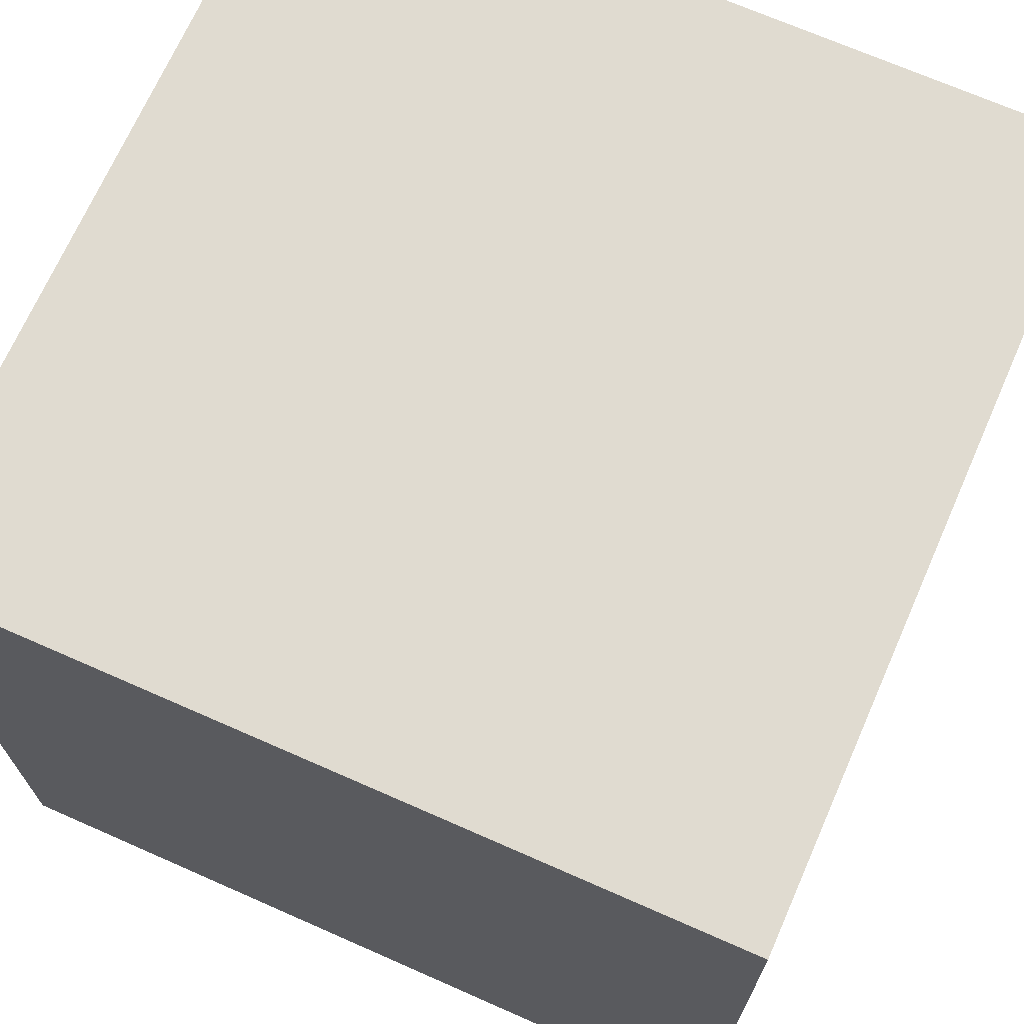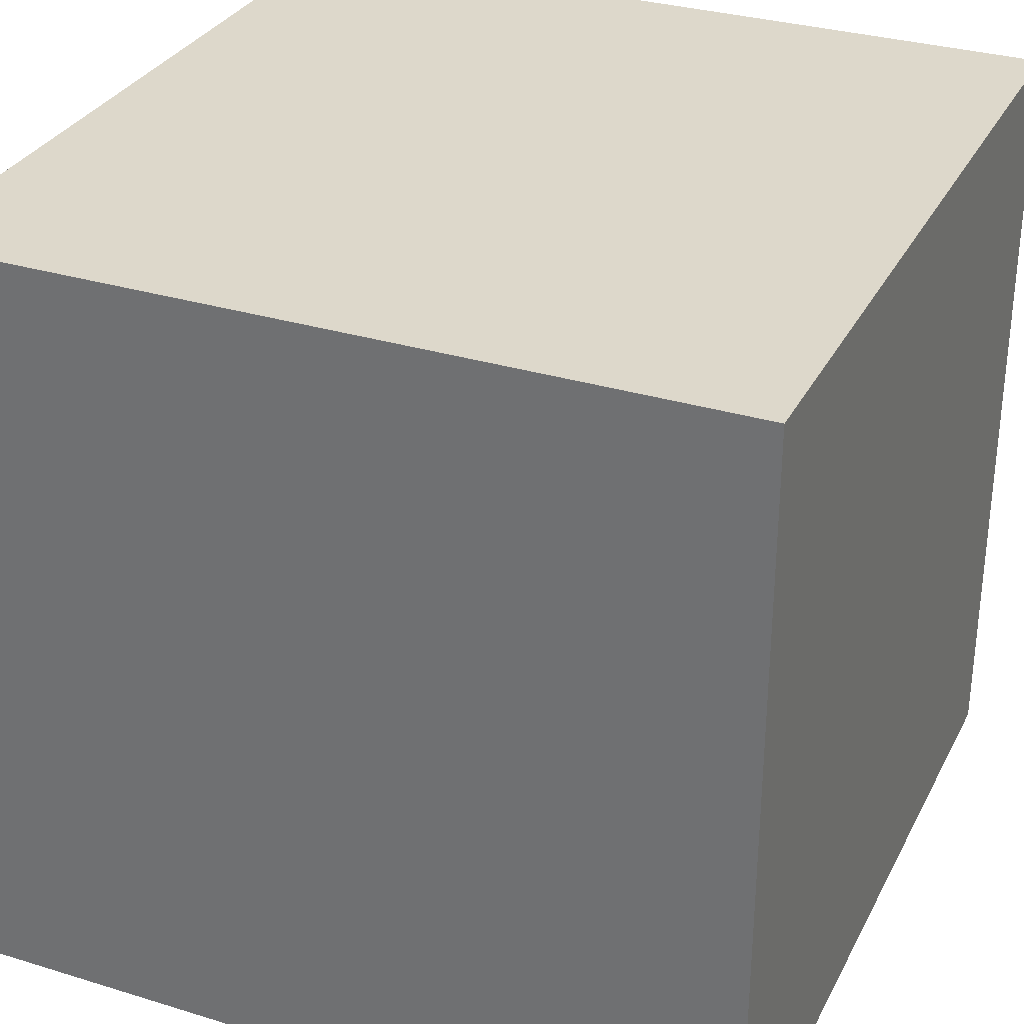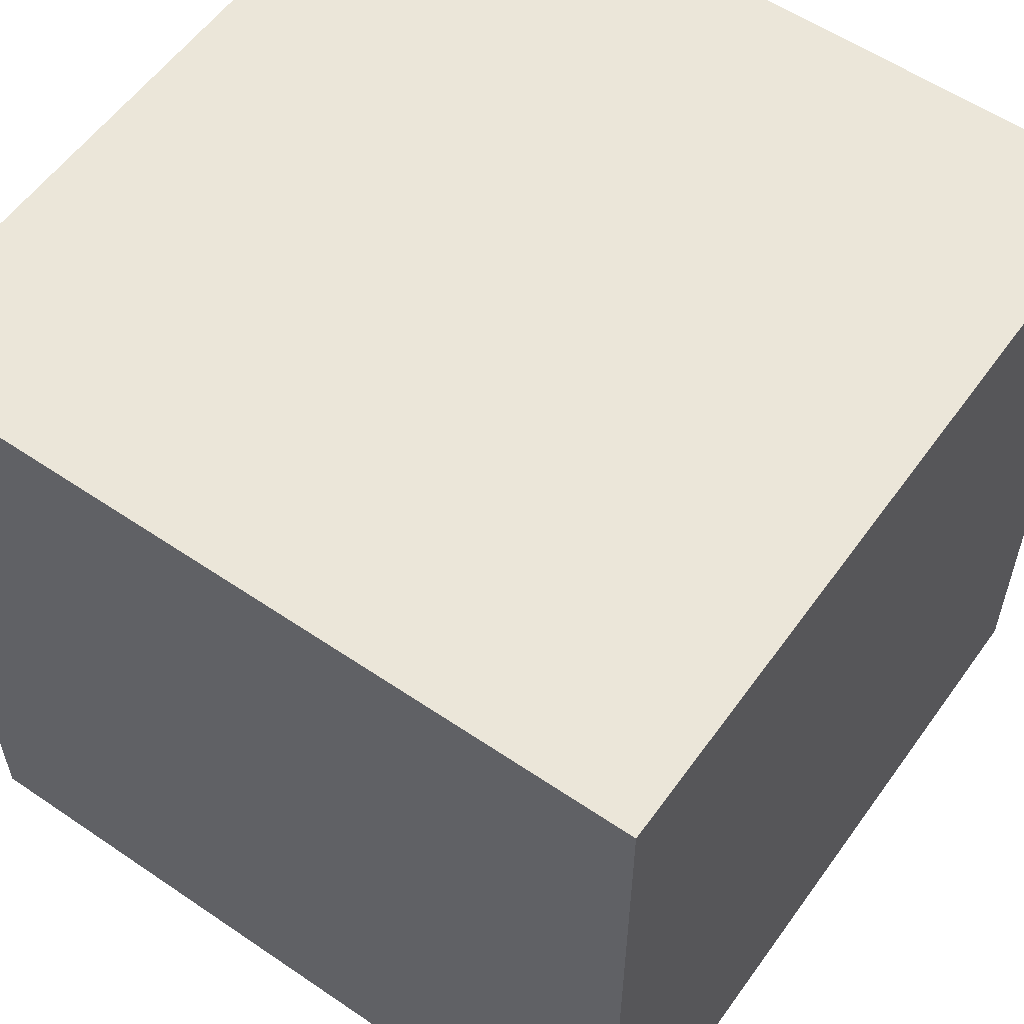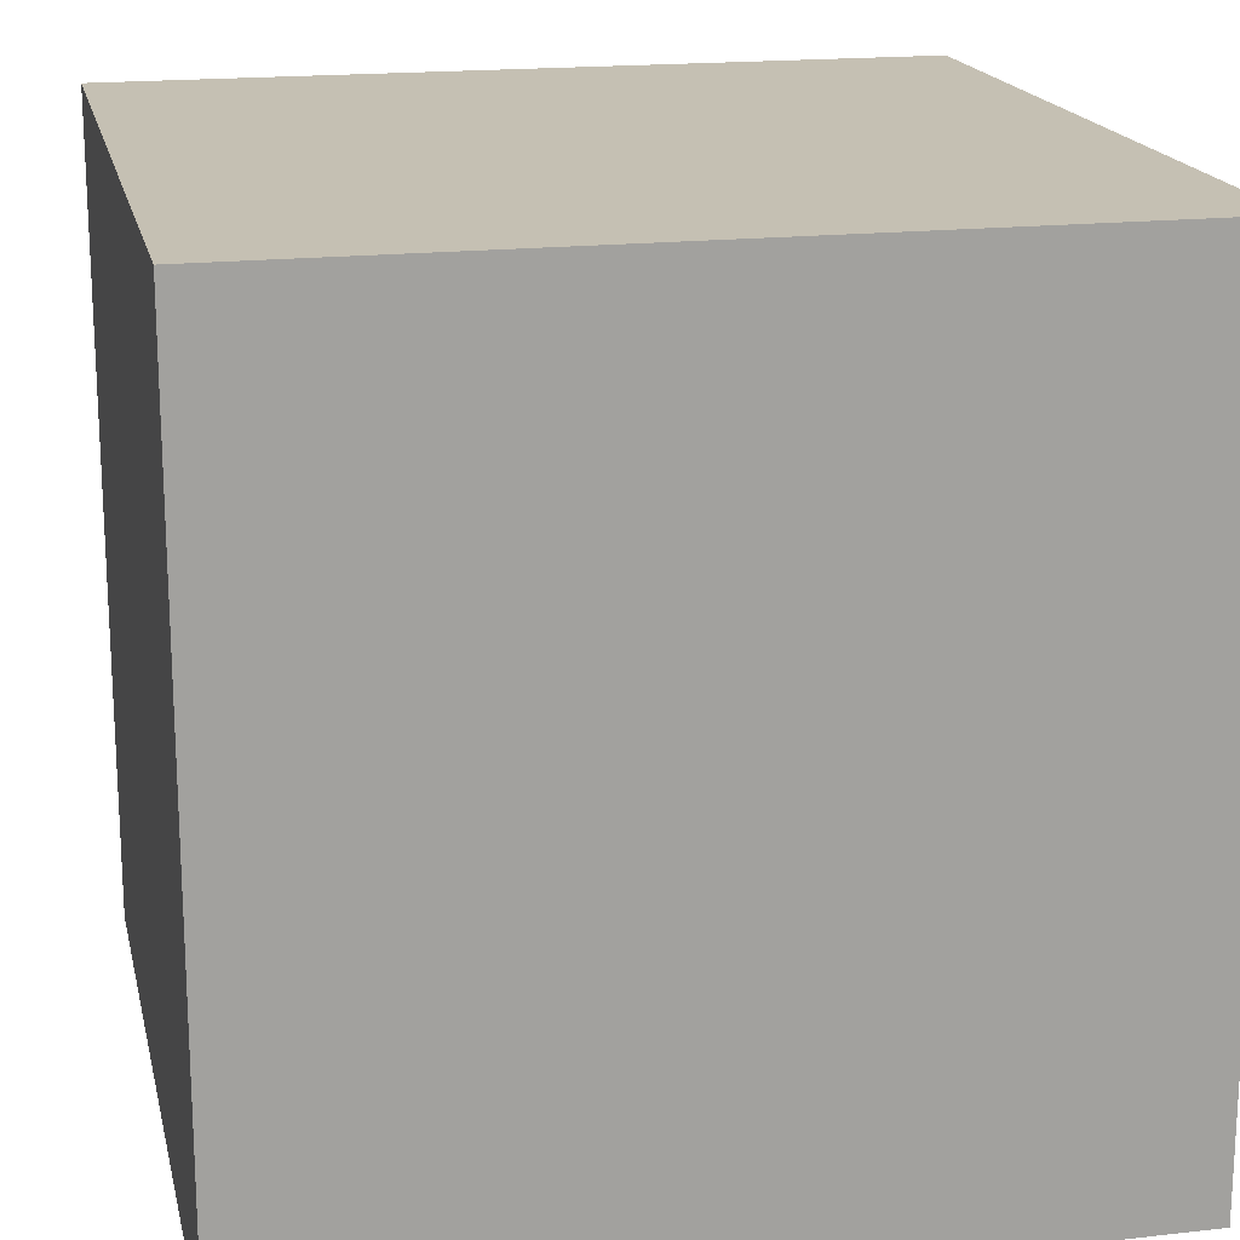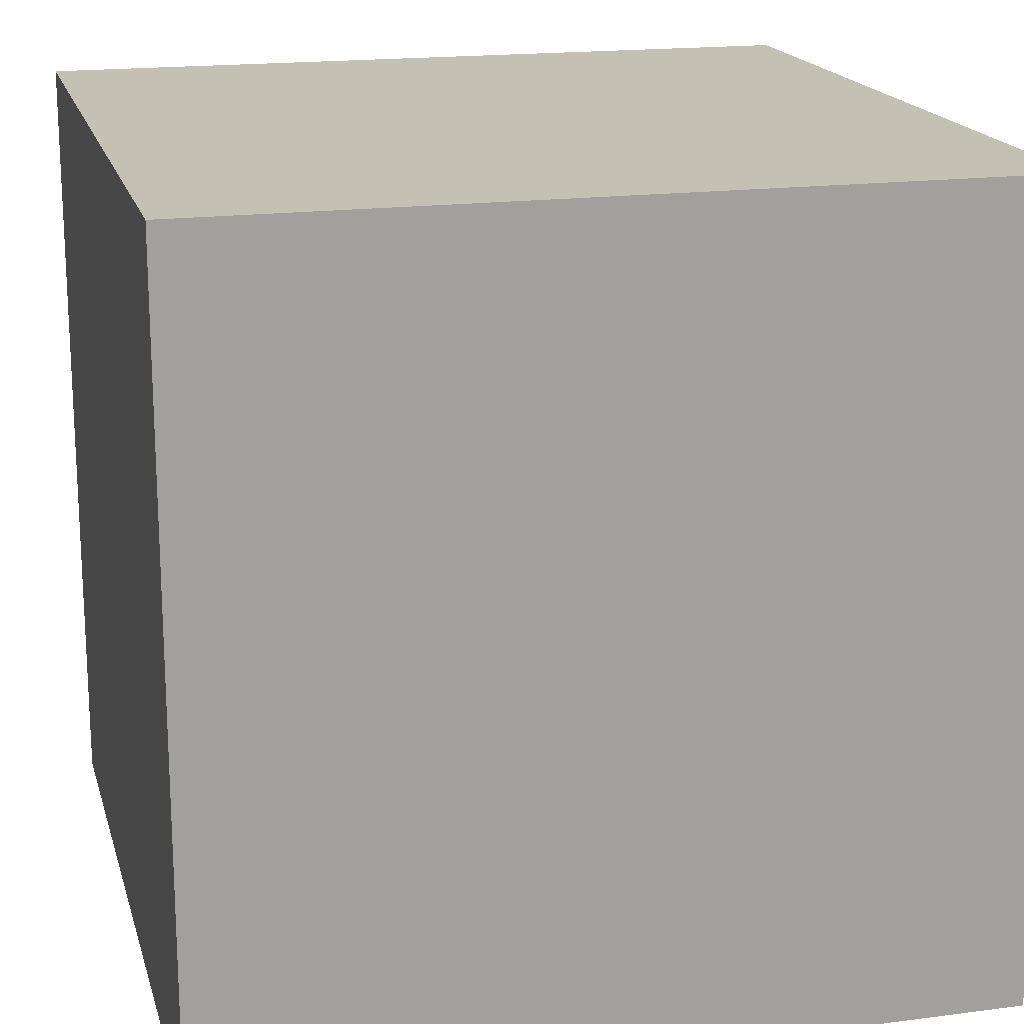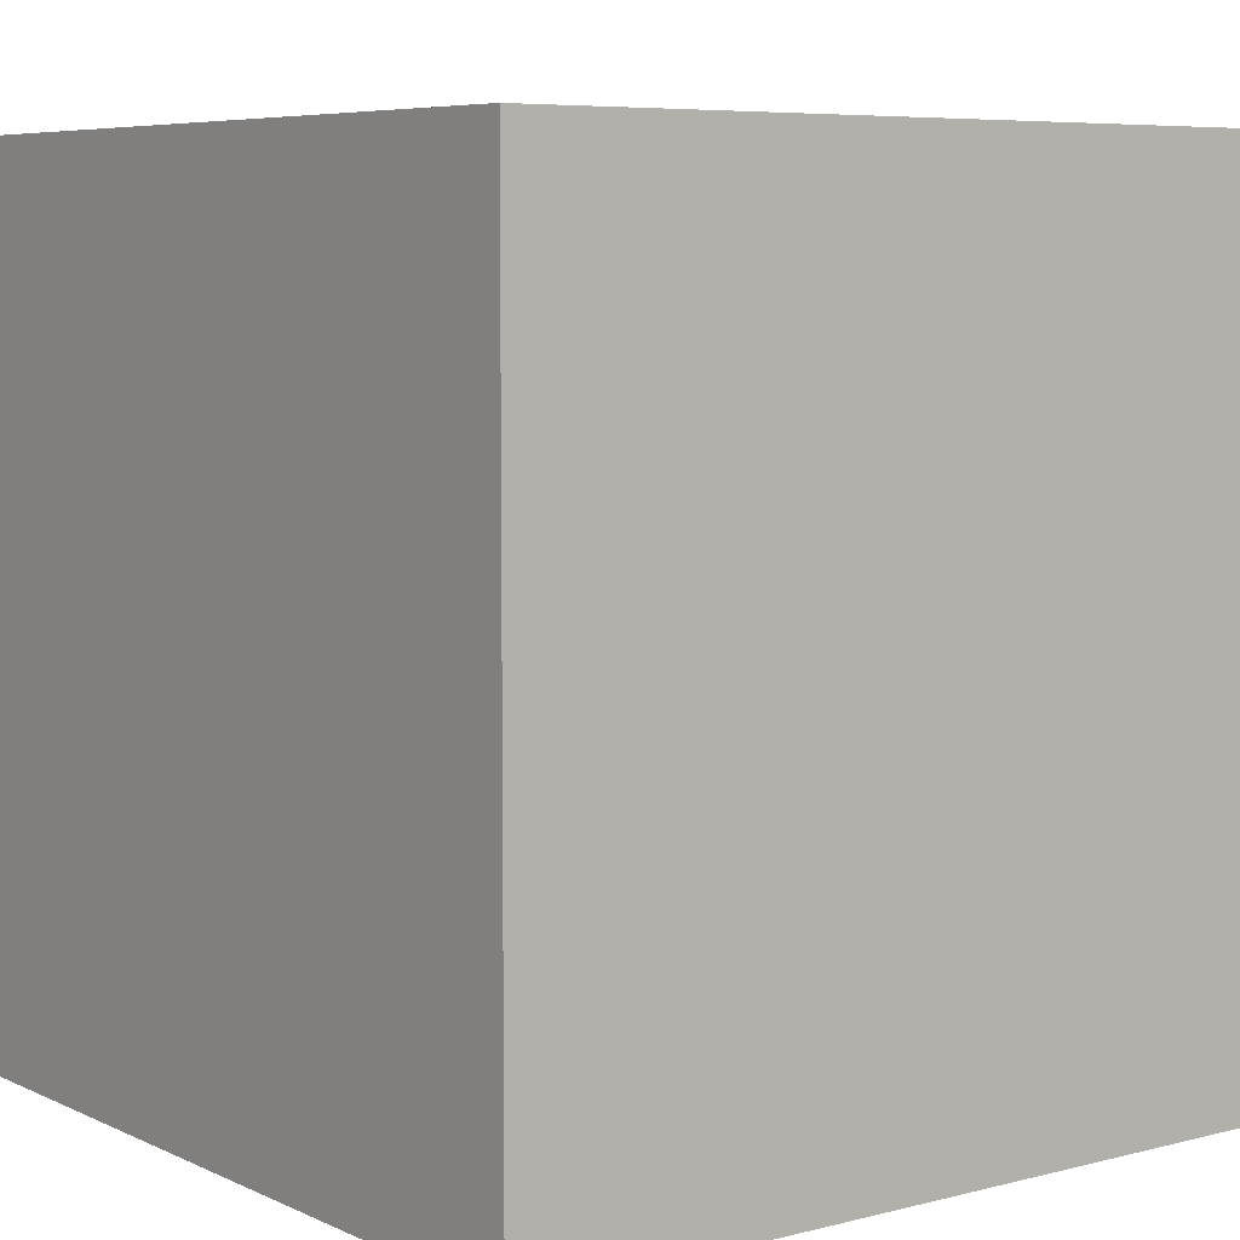
<metadata>
{"format":"obj","ext":"obj","renderer":"f3d","projection":"perspective","resolution":1024,"background":"white","views":[{"elev":69.9,"azim":23.8,"up":"+Y"},{"elev":31.4,"azim":113.5,"up":"+Y"},{"elev":57.1,"azim":125.3,"up":"+Y"},{"elev":18.1,"azim":77.6,"up":"+Y"},{"elev":18.0,"azim":75.7,"up":"+Y"},{"elev":6.5,"azim":142.9,"up":"+Y"}]}
</metadata>
<code>
v 0 2 2
v 0 0 2
v 2 0 2
v 2 2 2
v 0 2 0
v 0 0 0
v 2 0 0
v 2 2 0
g front cube
f 1 2 3 4
g back  cube
f 8 7 6 5
g right cube
f 4 3 7 8
g top cube
f 5 1 4 8
g left cube
f 5 6 2 1
g bottom cube
f 2 6 7 3

</code>
